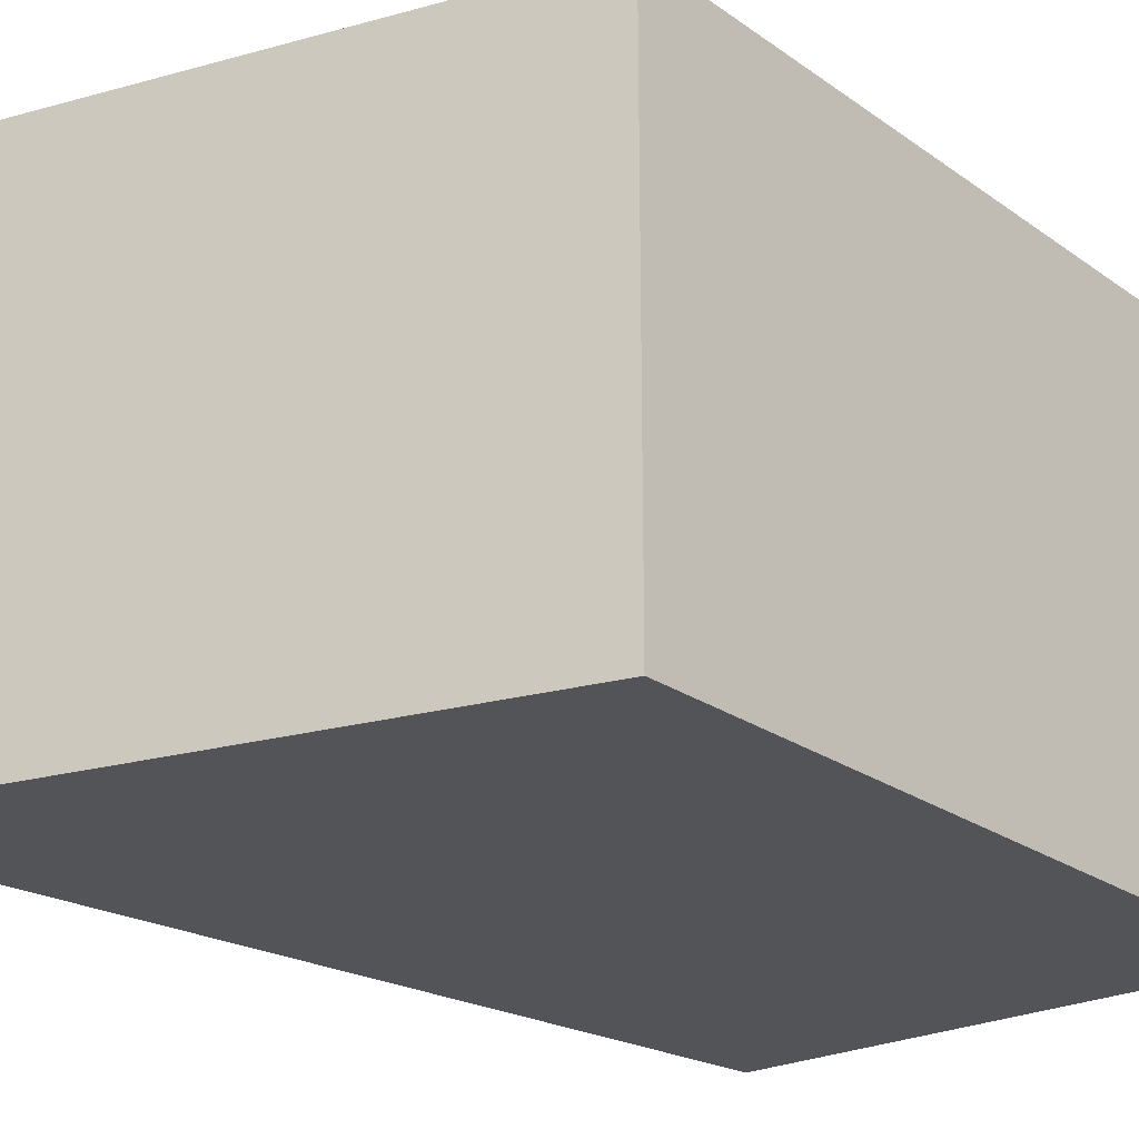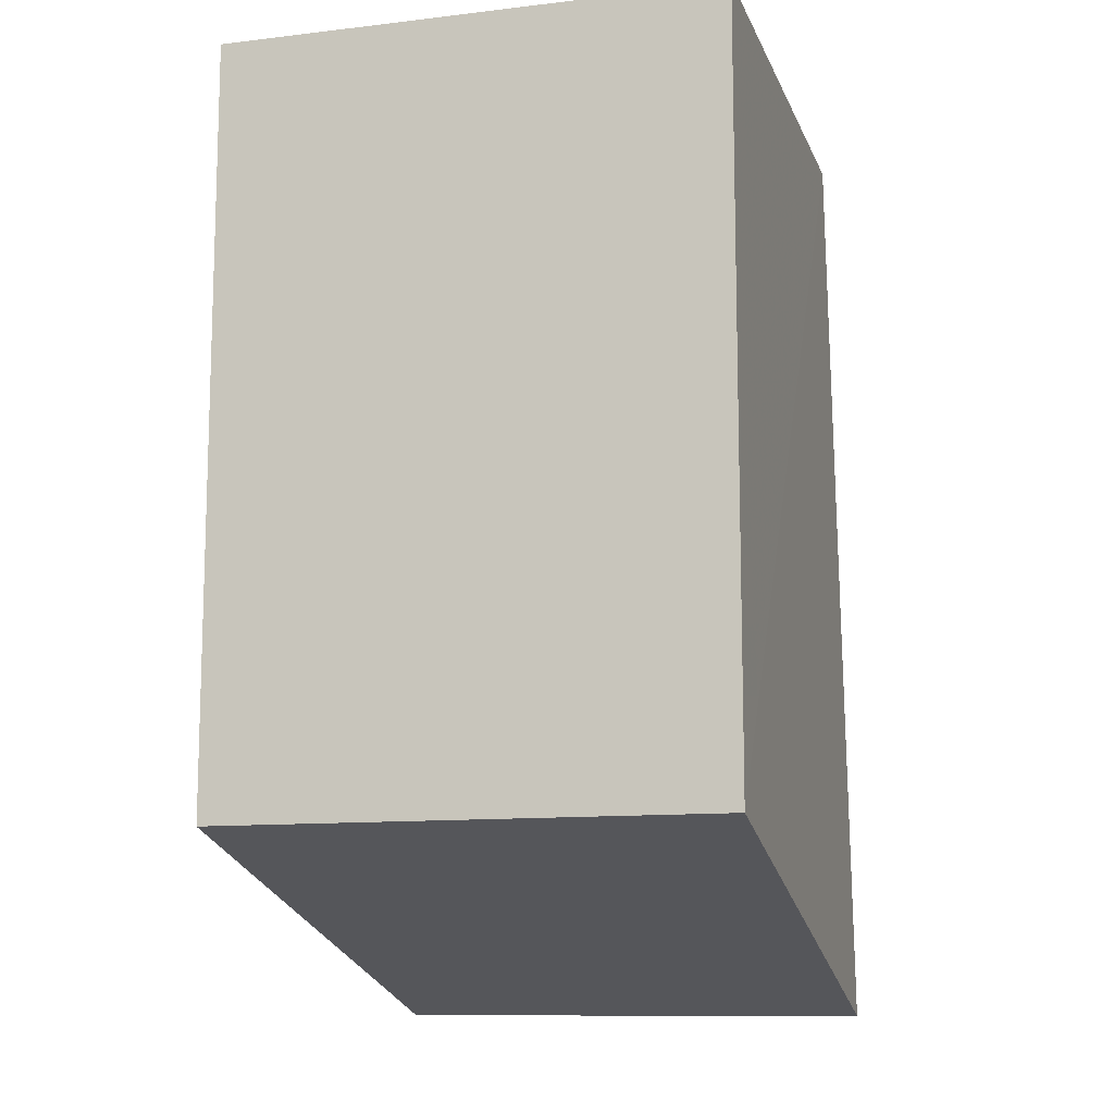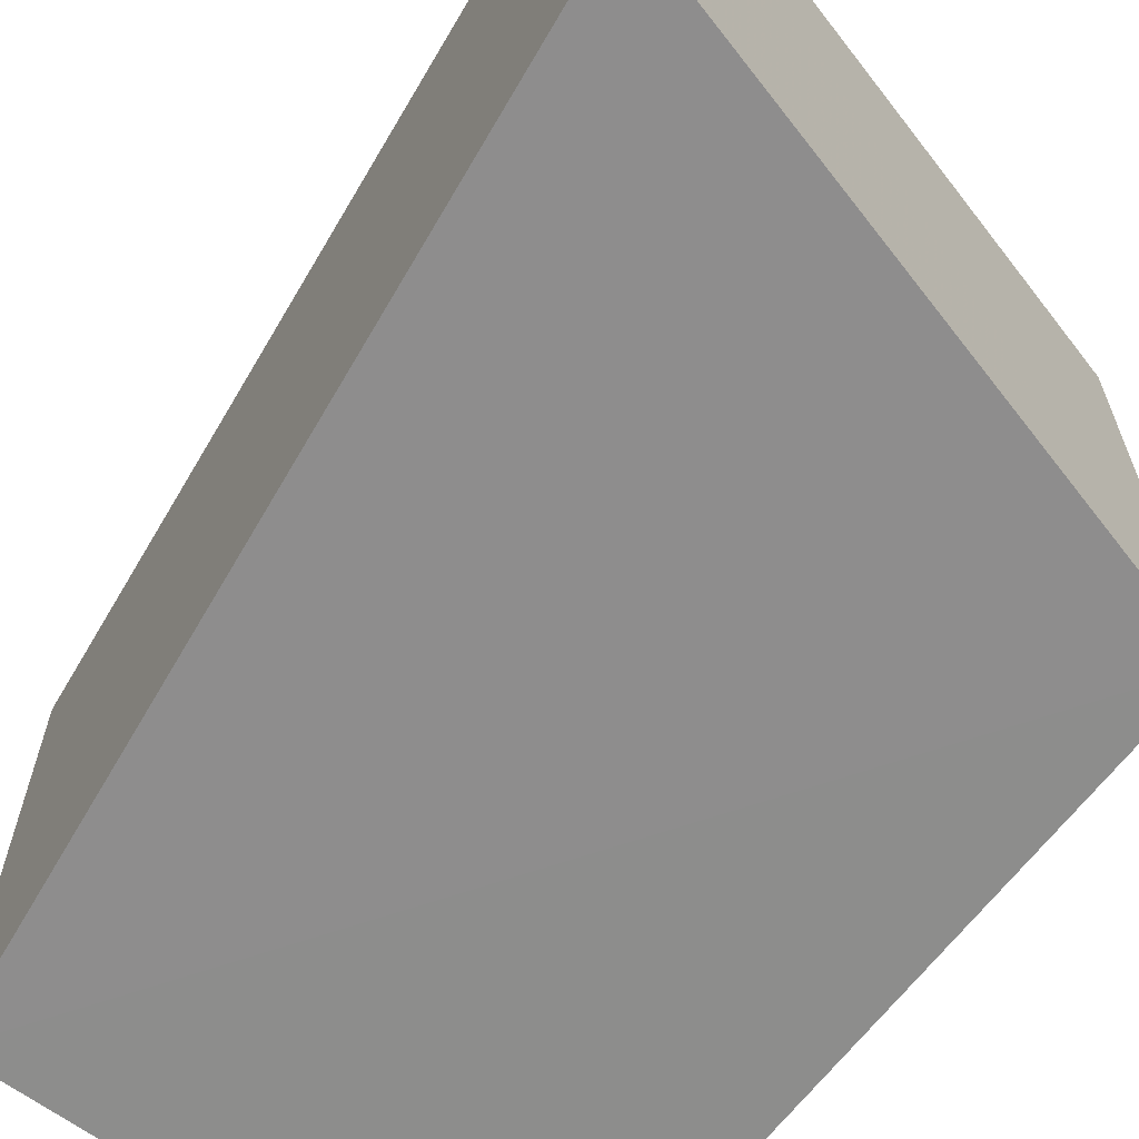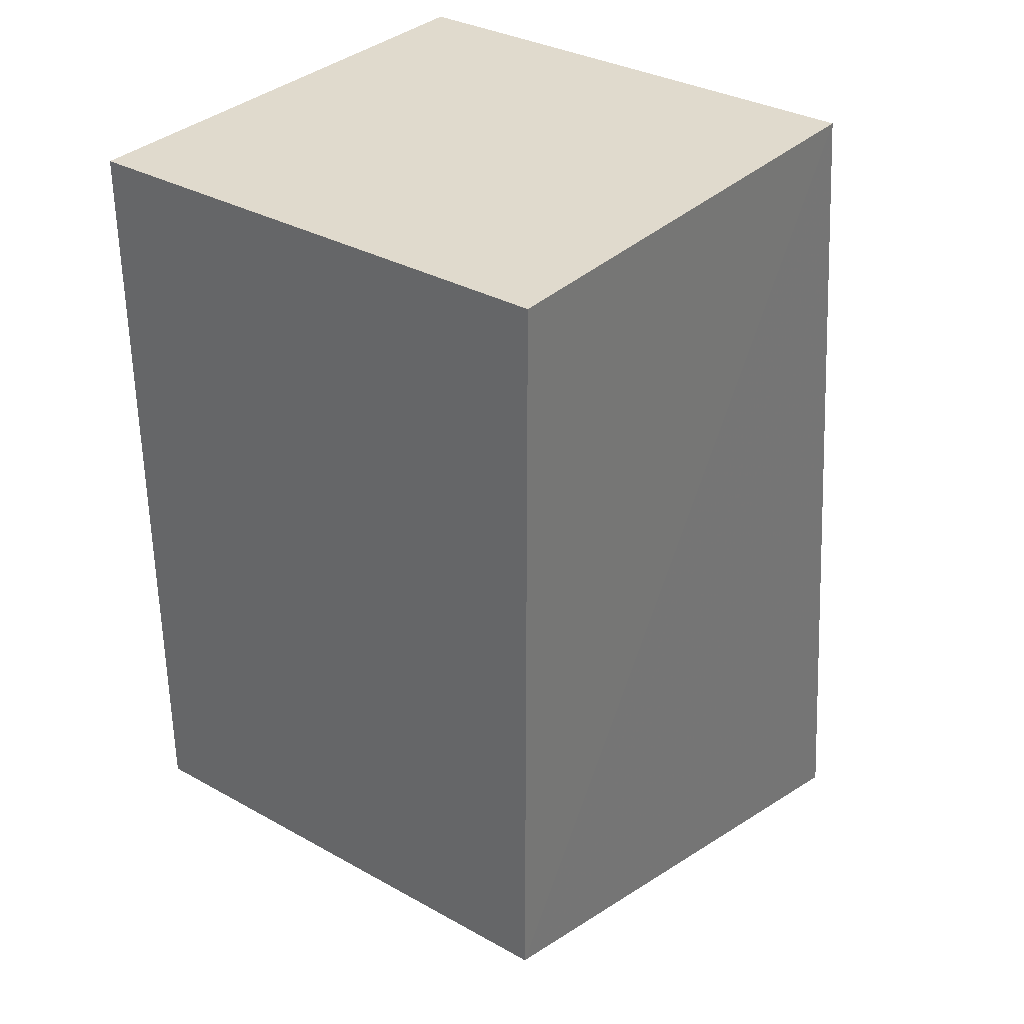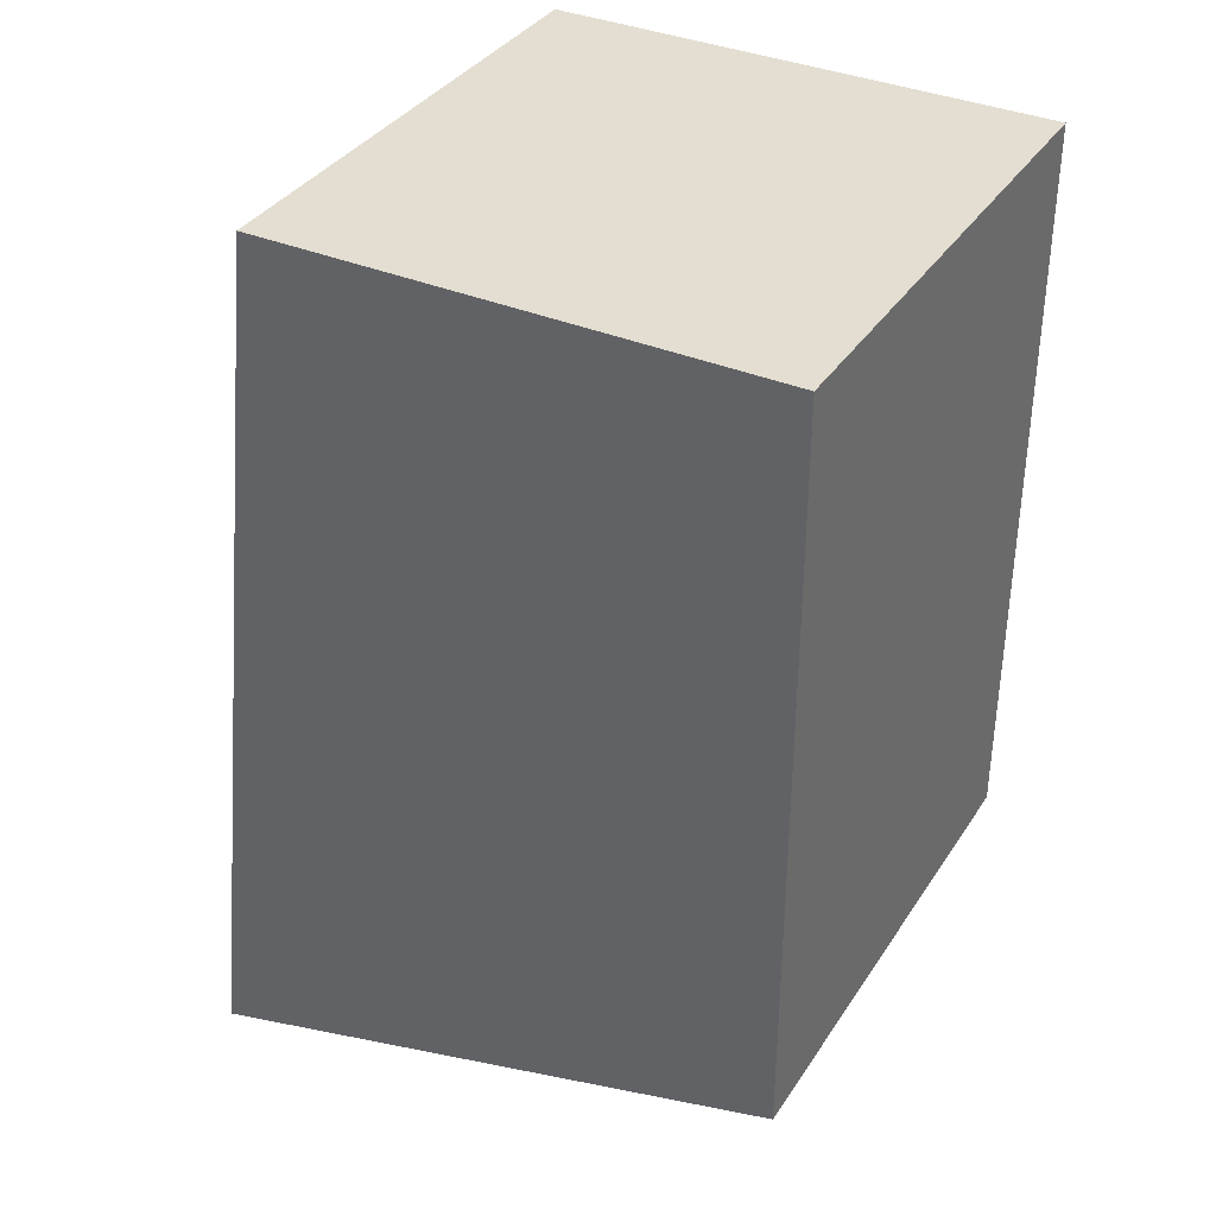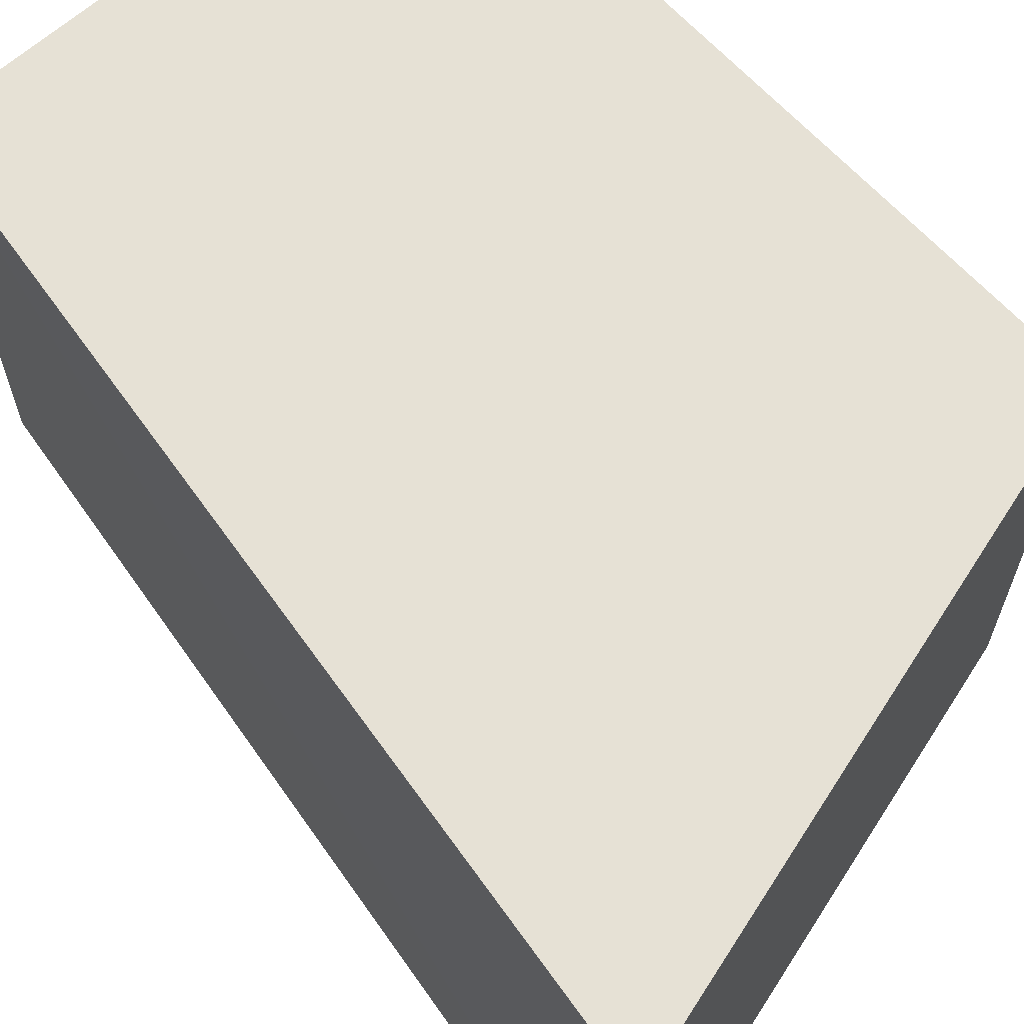
<metadata>
{"format":"obj","ext":"obj","renderer":"f3d","projection":"perspective","resolution":1024,"background":"white","views":[{"elev":-23.6,"azim":40.3,"up":"+Z"},{"elev":-11.5,"azim":105.9,"up":"+Y"},{"elev":-64.5,"azim":-37.0,"up":"+Z"},{"elev":33.0,"azim":127.5,"up":"+Y"},{"elev":36.2,"azim":29.0,"up":"+Y"},{"elev":64.6,"azim":-42.0,"up":"+Z"}]}
</metadata>
<code>
v 0.0005962 0.0009152 0.03405
v 0.0005962 -0.02245 0.03405
v 0.0005962 0.0009152 0.01847
v -0.01498 0.0009152 0.01847
v -0.01823 -0.02756 0.03409
v -0.01498 0.0009152 0.03405
v 0.0005962 -0.02245 0.01847
v -0.0184 -0.02759 0.01854
f 1 2 3
f 1 3 4
f 5 2 1
f 6 5 1
f 6 1 4
f 7 3 2
f 7 2 5
f 7 4 3
f 8 6 4
f 8 5 6
f 8 7 5
f 8 4 7

</code>
